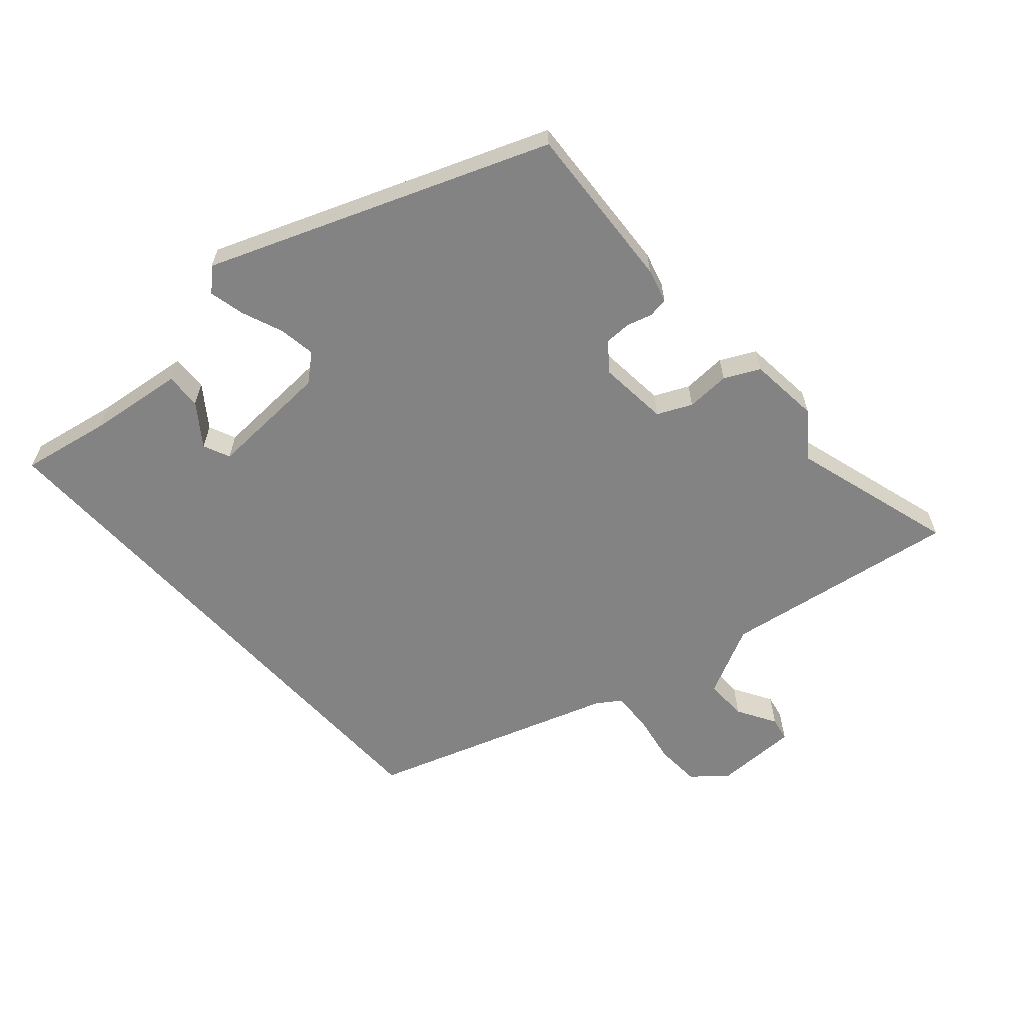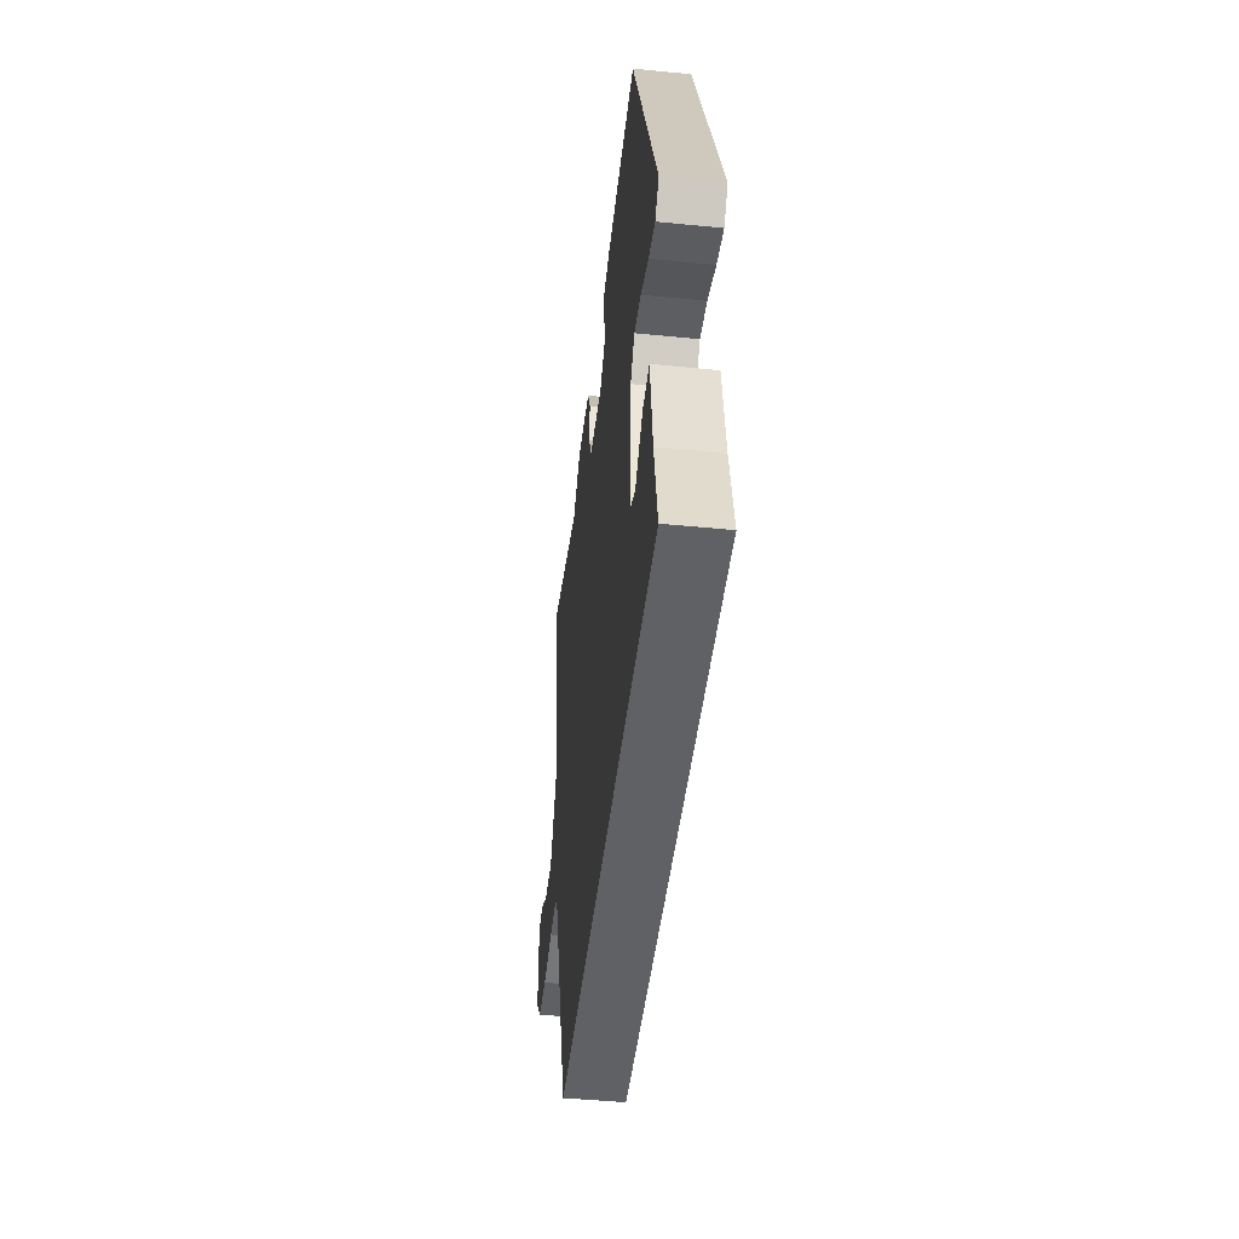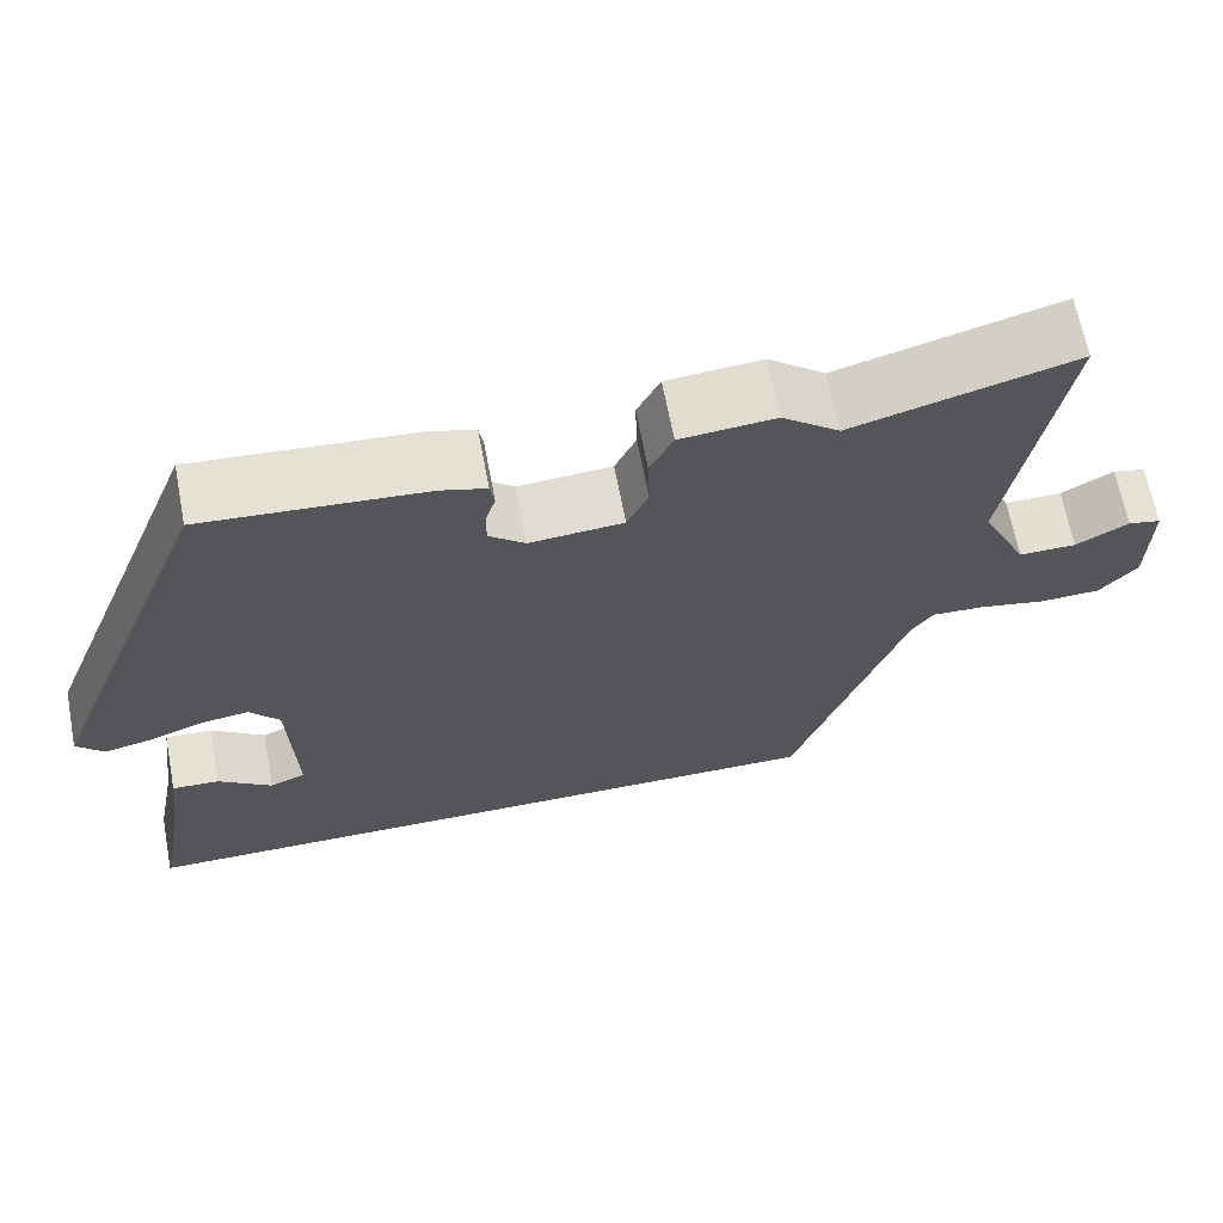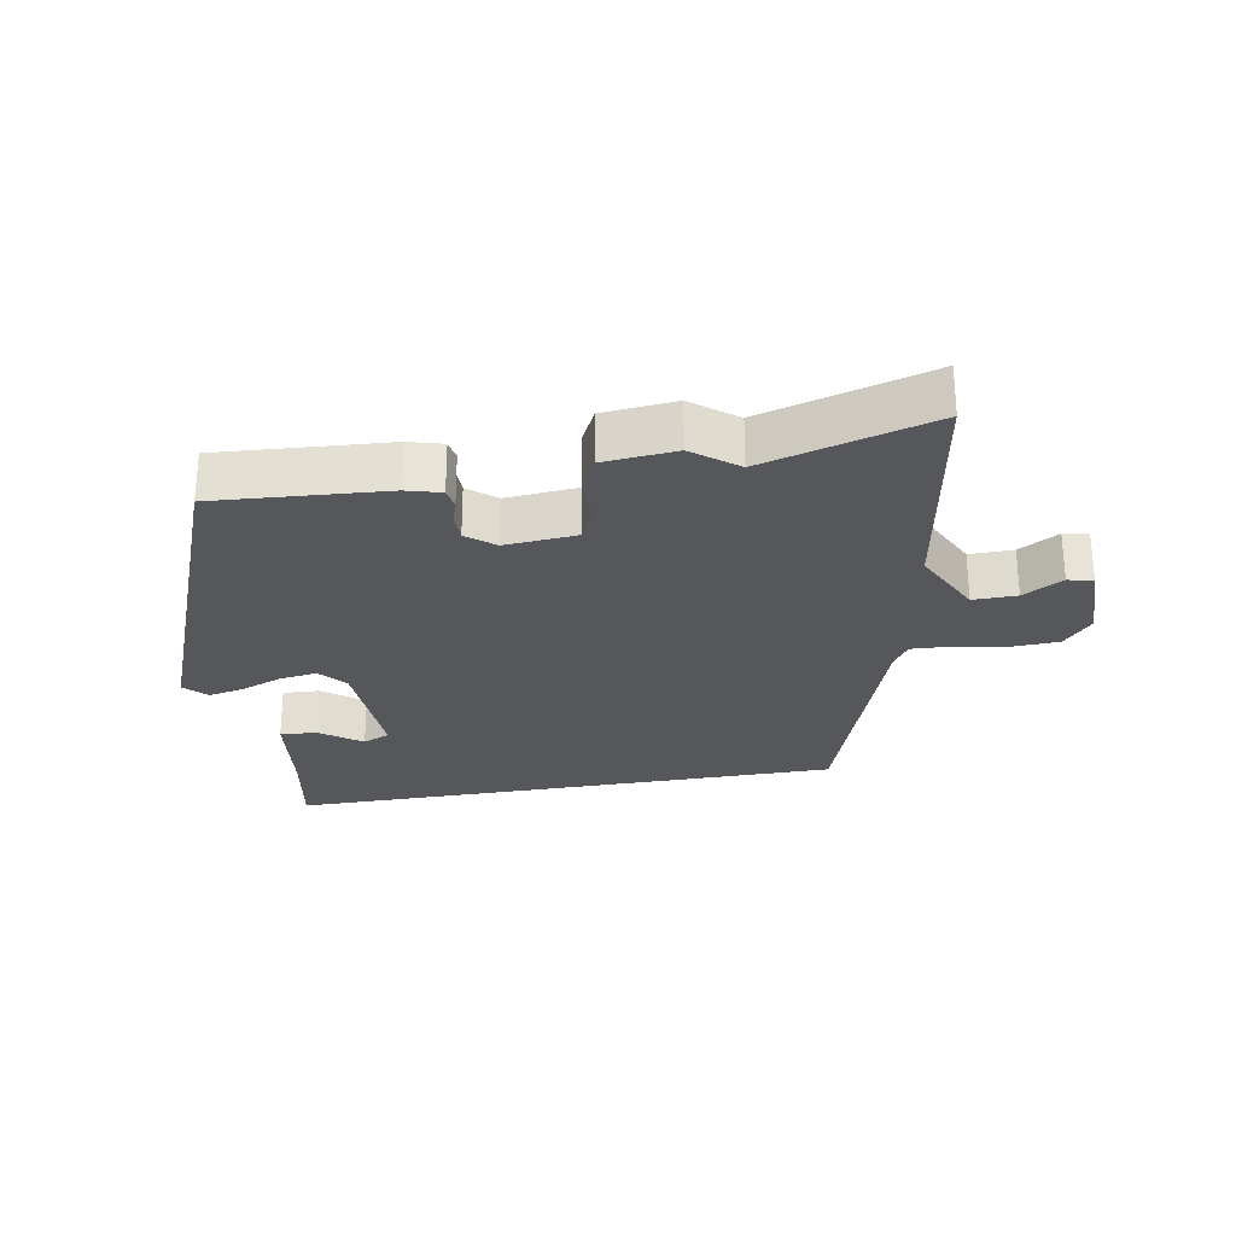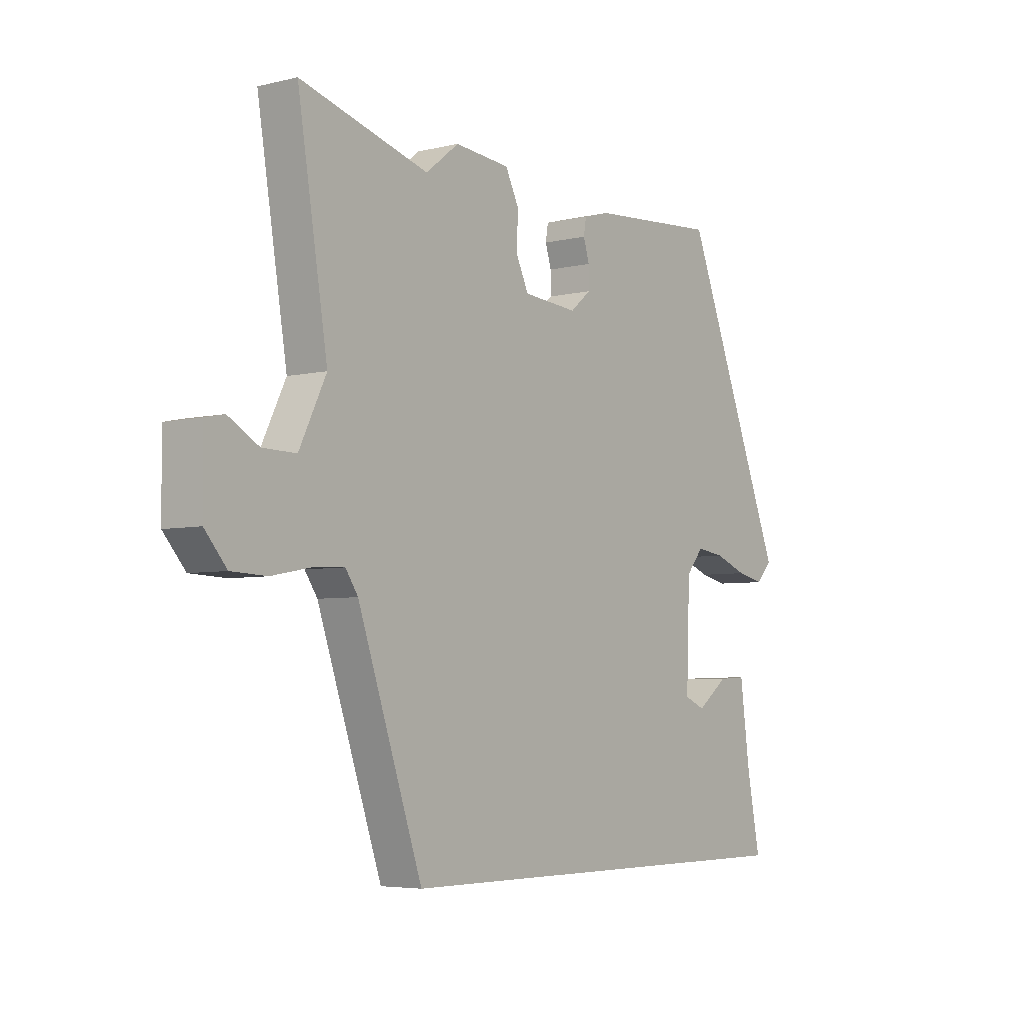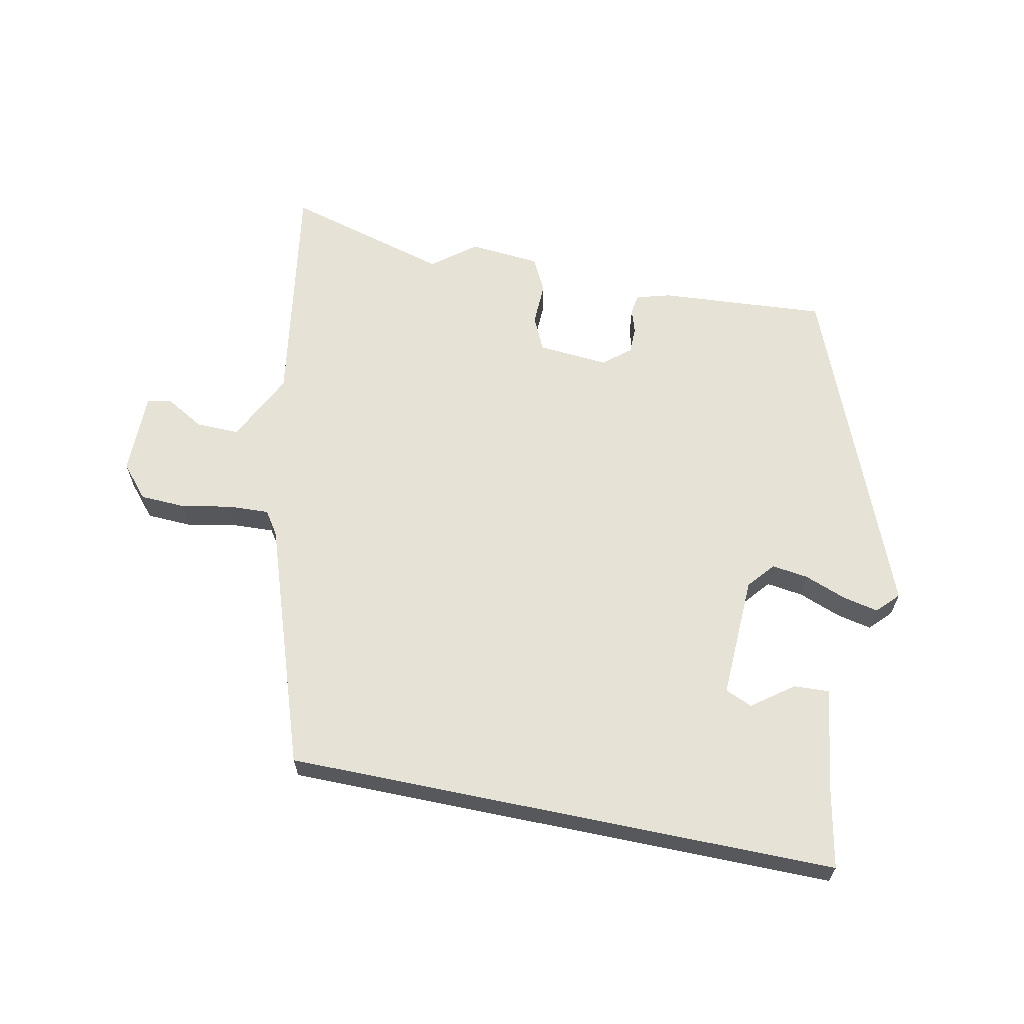
<metadata>
{"format":"obj","ext":"obj","renderer":"f3d","projection":"perspective","resolution":1024,"background":"white","views":[{"elev":-61.0,"azim":-47.8,"up":"+Y"},{"elev":-46.2,"azim":-96.5,"up":"+Z"},{"elev":66.0,"azim":-10.8,"up":"+Z"},{"elev":-26.6,"azim":10.3,"up":"+Y"},{"elev":-5.0,"azim":127.1,"up":"+Z"},{"elev":63.0,"azim":-168.3,"up":"+Y"}]}
</metadata>
<code>
v -0.499 0.07 -0.5
v -0.472 0.07 -0.363
v -0.452 0.07 -0.214
v -0.396 0.07 -0.217
v -0.333 0.07 -0.264
v -0.291 0.07 -0.246
v -0.298 0.07 -0.055
v -0.333 0.07 -0.013
v -0.39 0.07 -0.021
v -0.455 0.07 -0.046
v -0.51 0.07 -0.058
v -0.542 0.07 -0.024
v -0.335 0.07 0.497
v -0.075 0.07 0.478
v -0.022 0.07 0.463
v -0.017 0.07 0.432
v -0.029 0.07 0.393
v -0.029 0.07 0.352
v 0.013 0.07 0.317
v 0.123 0.07 0.326
v 0.148 0.07 0.379
v 0.146 0.07 0.447
v 0.173 0.07 0.501
v 0.284 0.07 0.511
v 0.351 0.07 0.458
v 0.609 0.07 0.531
v 0.549 0.07 0.163
v 0.603 0.07 0.053
v 0.67 0.07 0.054
v 0.731 0.07 0.089
v 0.769 0.07 0.081
v 0.768 0.07 -0.049
v 0.724 0.07 -0.1
v 0.653 0.07 -0.103
v 0.575 0.07 -0.088
v 0.512 0.07 -0.085
v 0.487 0.07 -0.122
v 0.357 0.07 -0.5
v -0.499 0 -0.5
v -0.472 0 -0.363
v -0.452 0 -0.214
v -0.396 0 -0.217
v -0.333 0 -0.264
v -0.291 0 -0.246
v -0.298 0 -0.055
v -0.333 0 -0.013
v -0.39 0 -0.021
v -0.455 0 -0.046
v -0.51 0 -0.058
v -0.542 0 -0.024
v -0.335 0 0.497
v -0.075 0 0.478
v -0.022 0 0.463
v -0.017 0 0.432
v -0.029 0 0.393
v -0.029 0 0.352
v 0.013 0 0.317
v 0.123 0 0.326
v 0.148 0 0.379
v 0.146 0 0.447
v 0.173 0 0.501
v 0.284 0 0.511
v 0.351 0 0.458
v 0.609 0 0.531
v 0.549 0 0.163
v 0.603 0 0.053
v 0.67 0 0.054
v 0.731 0 0.089
v 0.769 0 0.081
v 0.768 0 -0.049
v 0.724 0 -0.1
v 0.653 0 -0.103
v 0.575 0 -0.088
v 0.512 0 -0.085
v 0.487 0 -0.122
v 0.357 0 -0.5
f 37 38 1 2
f 36 37 2
f 32 33 34 35
f 32 35 36
f 29 30 31 32
f 28 29 32 36
f 27 28 36 2
f 25 26 27
f 21 22 23 24
f 20 21 24 25
f 14 15 16 17
f 14 17 18
f 13 14 18
f 12 13 18 19
f 9 10 11 12
f 8 9 12 19
f 2 3 4 5
f 2 5 6
f 27 2 6
f 20 25 27 6
f 7 8 19 20
f 6 7 20
f 40 39 76 75
f 40 75 74
f 73 72 71 70
f 74 73 70
f 70 69 68 67
f 74 70 67 66
f 40 74 66 65
f 65 64 63
f 62 61 60 59
f 63 62 59 58
f 55 54 53 52
f 56 55 52
f 56 52 51
f 57 56 51 50
f 50 49 48 47
f 57 50 47 46
f 43 42 41 40
f 44 43 40
f 44 40 65
f 44 65 63 58
f 58 57 46 45
f 58 45 44
f 1 39 40 2
f 2 40 41 3
f 3 41 42 4
f 4 42 43 5
f 5 43 44 6
f 6 44 45 7
f 7 45 46 8
f 8 46 47 9
f 9 47 48 10
f 10 48 49 11
f 11 49 50 12
f 12 50 51 13
f 13 51 52 14
f 14 52 53 15
f 15 53 54 16
f 16 54 55 17
f 17 55 56 18
f 18 56 57 19
f 19 57 58 20
f 20 58 59 21
f 21 59 60 22
f 22 60 61 23
f 23 61 62 24
f 24 62 63 25
f 25 63 64 26
f 26 64 65 27
f 27 65 66 28
f 28 66 67 29
f 29 67 68 30
f 30 68 69 31
f 31 69 70 32
f 32 70 71 33
f 33 71 72 34
f 34 72 73 35
f 35 73 74 36
f 36 74 75 37
f 37 75 76 38
f 38 76 39 1

</code>
